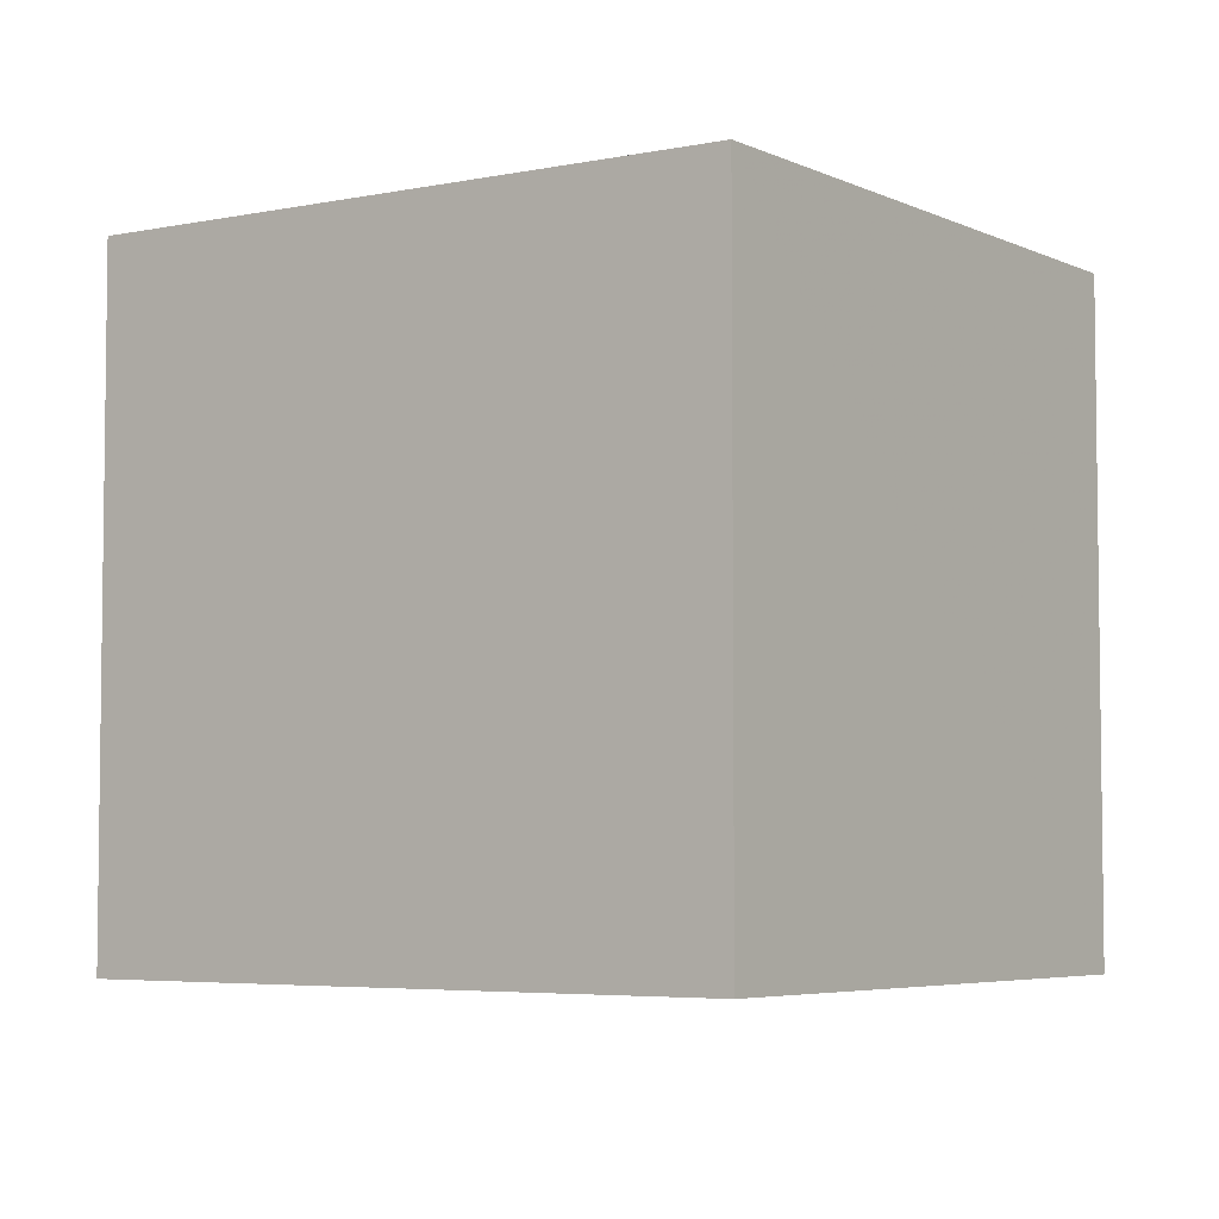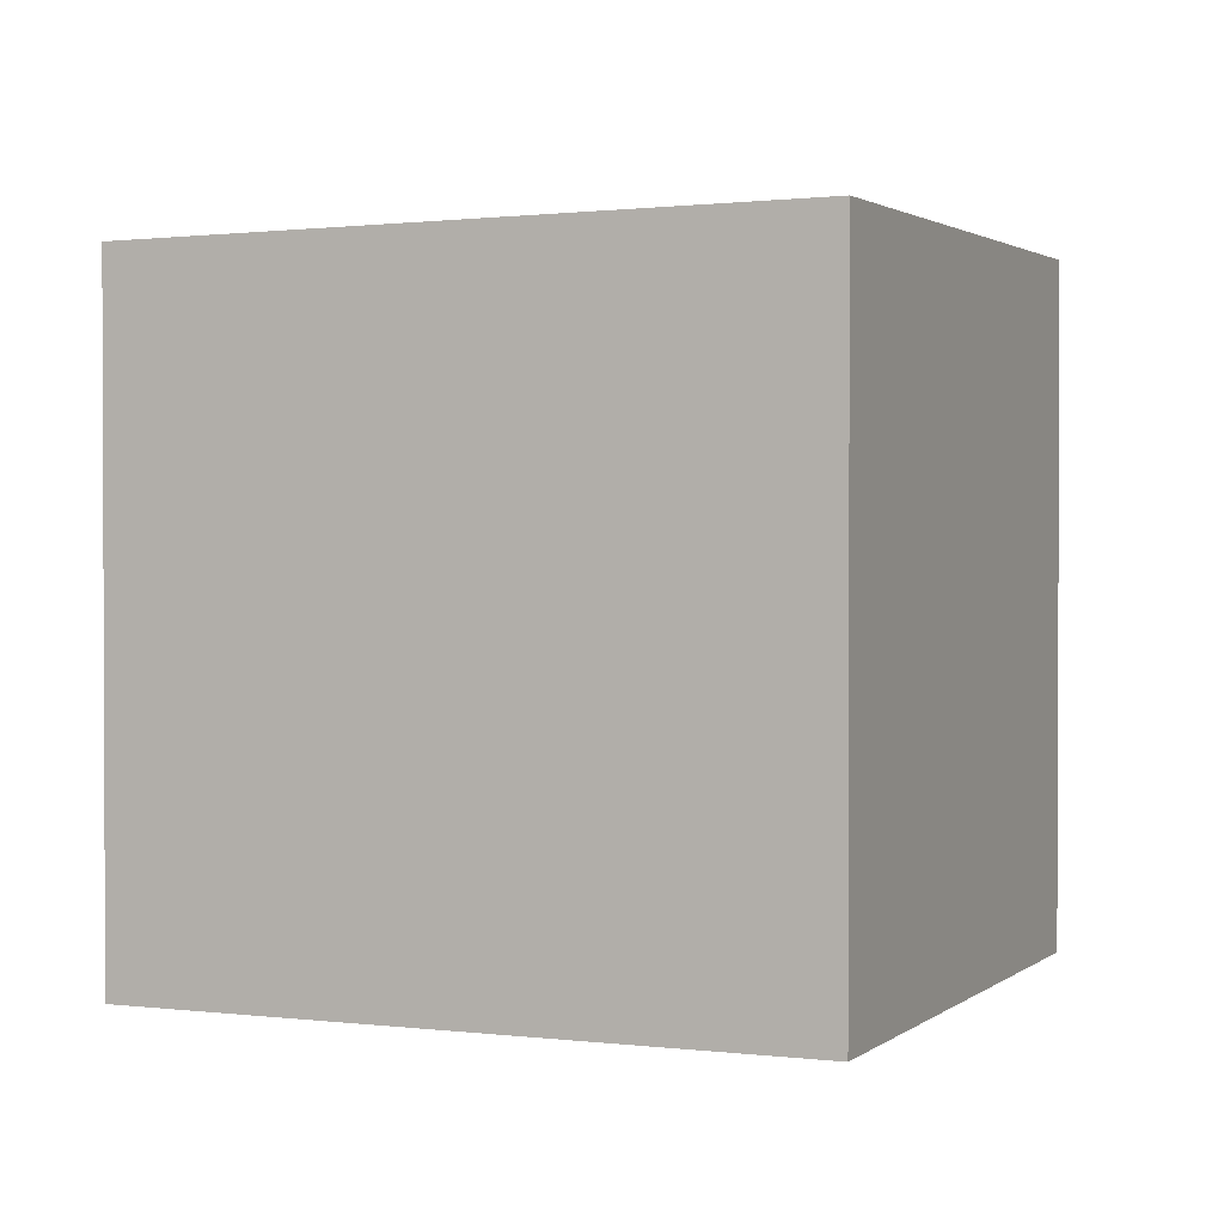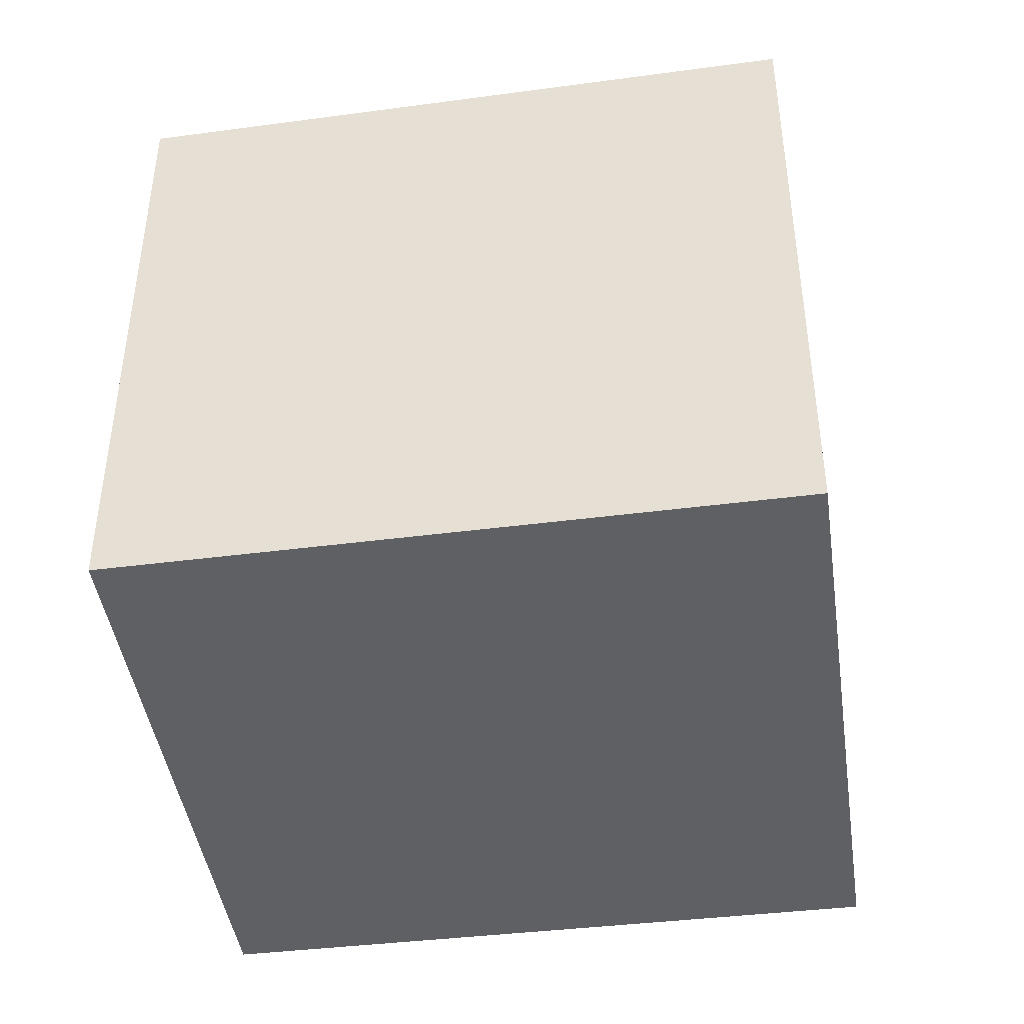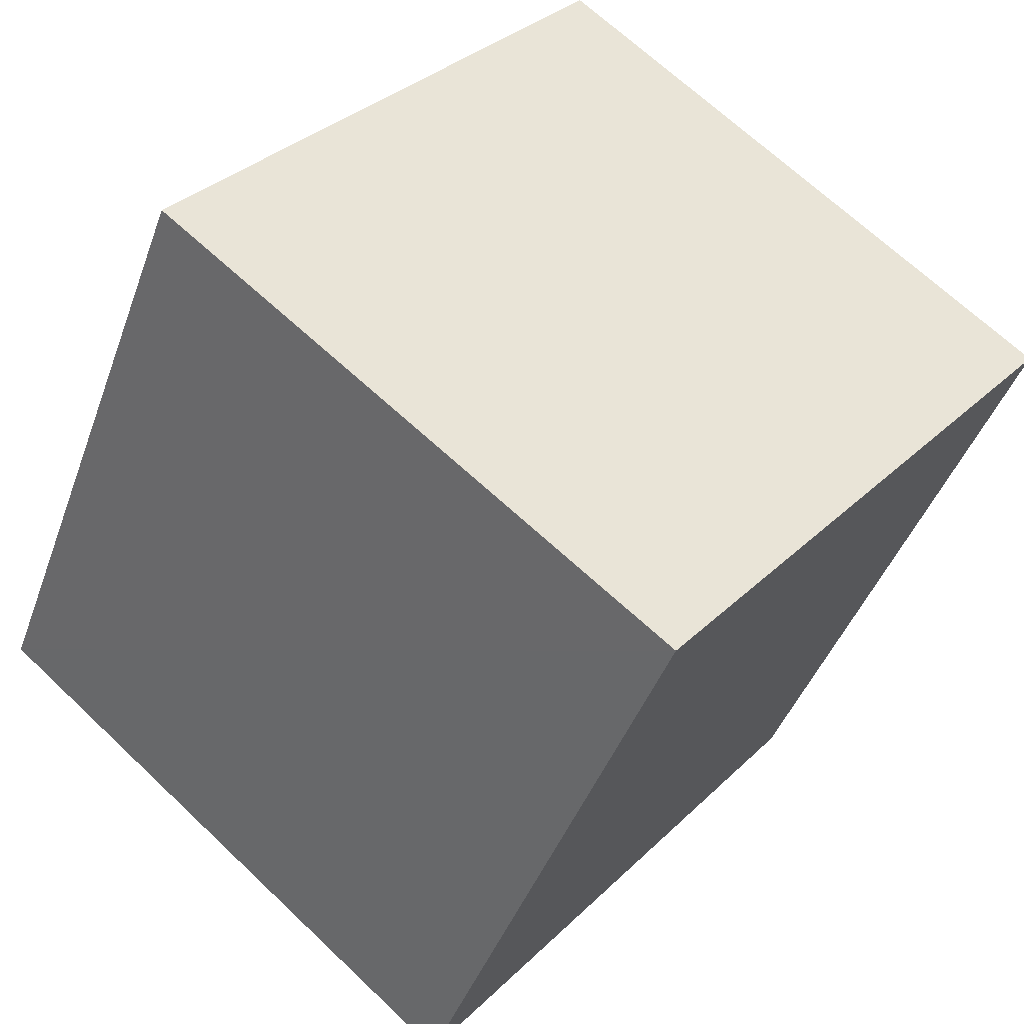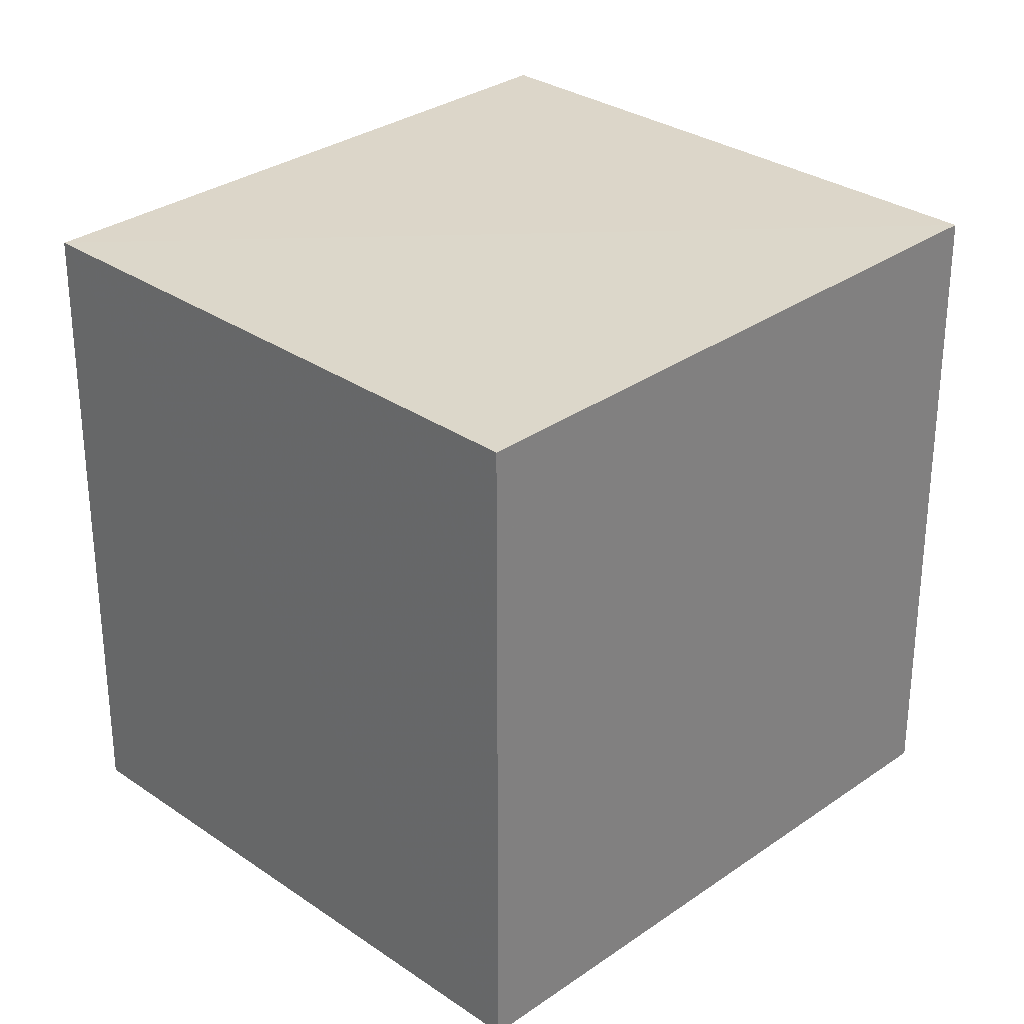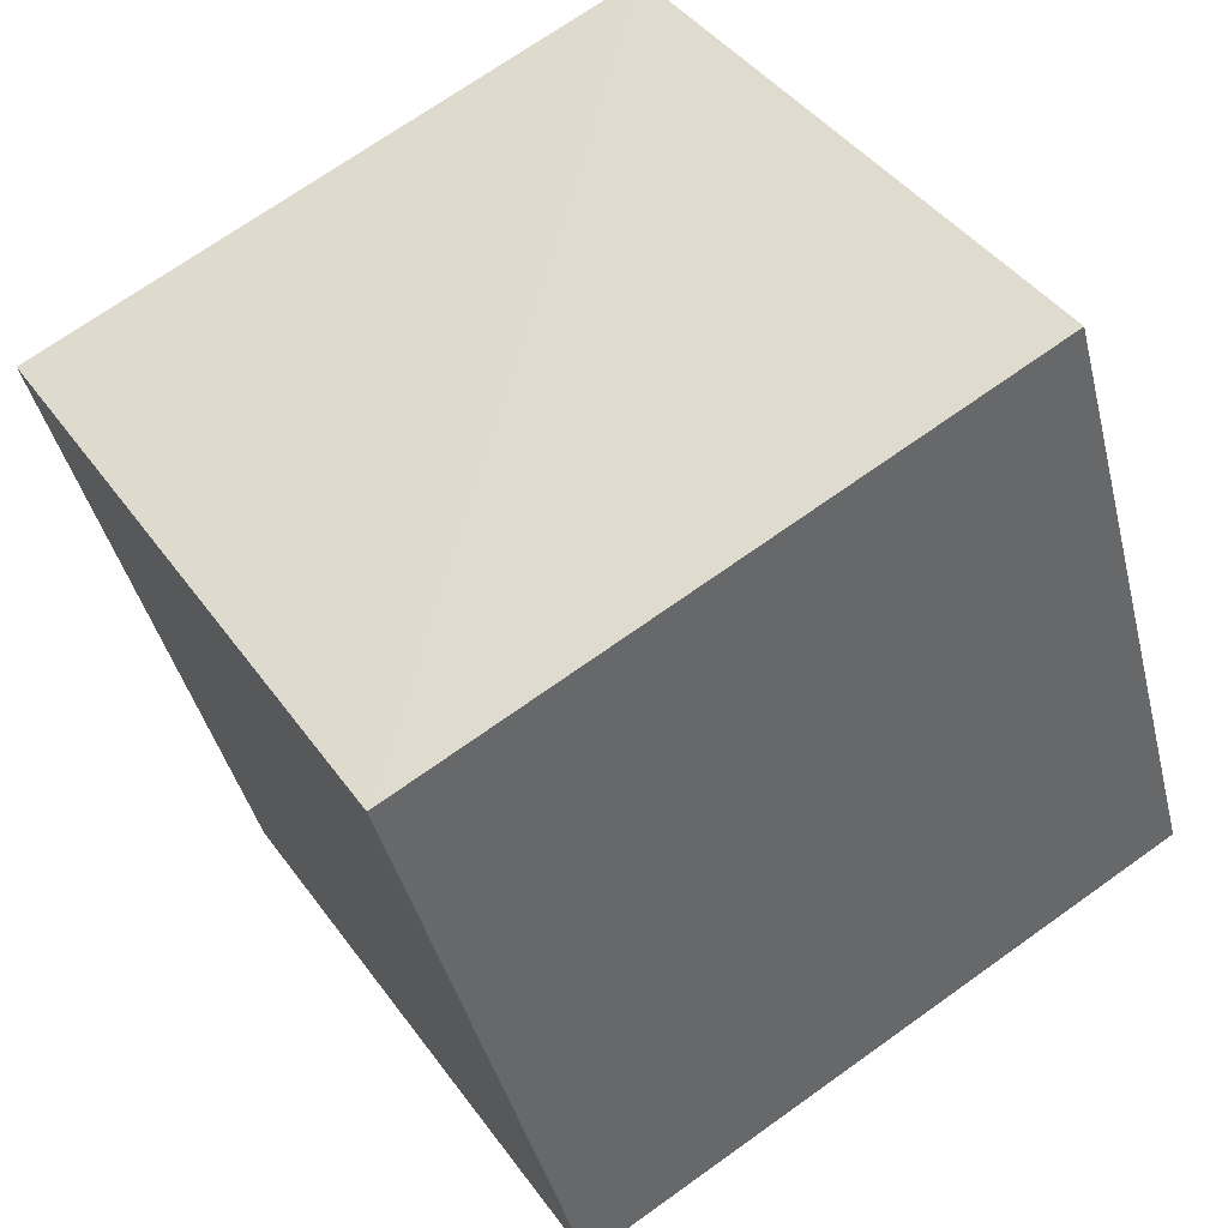
<metadata>
{"format":"obj","ext":"obj","renderer":"f3d","projection":"perspective","resolution":1024,"background":"white","views":[{"elev":-4.9,"azim":149.7,"up":"+Z"},{"elev":1.7,"azim":-42.6,"up":"+Z"},{"elev":-44.6,"azim":-57.9,"up":"+Z"},{"elev":32.4,"azim":-143.3,"up":"+Y"},{"elev":29.7,"azim":-111.1,"up":"+Z"},{"elev":69.4,"azim":54.3,"up":"+Y"}]}
</metadata>
<code>
v 8.471e+04 4.467e+05 0.569
v 8.472e+04 4.467e+05 0.569
v 8.472e+04 4.466e+05 0.569
v 8.472e+04 4.466e+05 0.569
v 8.472e+04 4.466e+05 3.158
v 8.472e+04 4.467e+05 3.125
v 8.472e+04 4.466e+05 3.146
v 8.471e+04 4.467e+05 3.113
f 1 2 3 4
f 5 3 2 6
f 7 4 3 5
f 8 1 4 7
f 6 2 1 8
f 6 8 7 5

</code>
